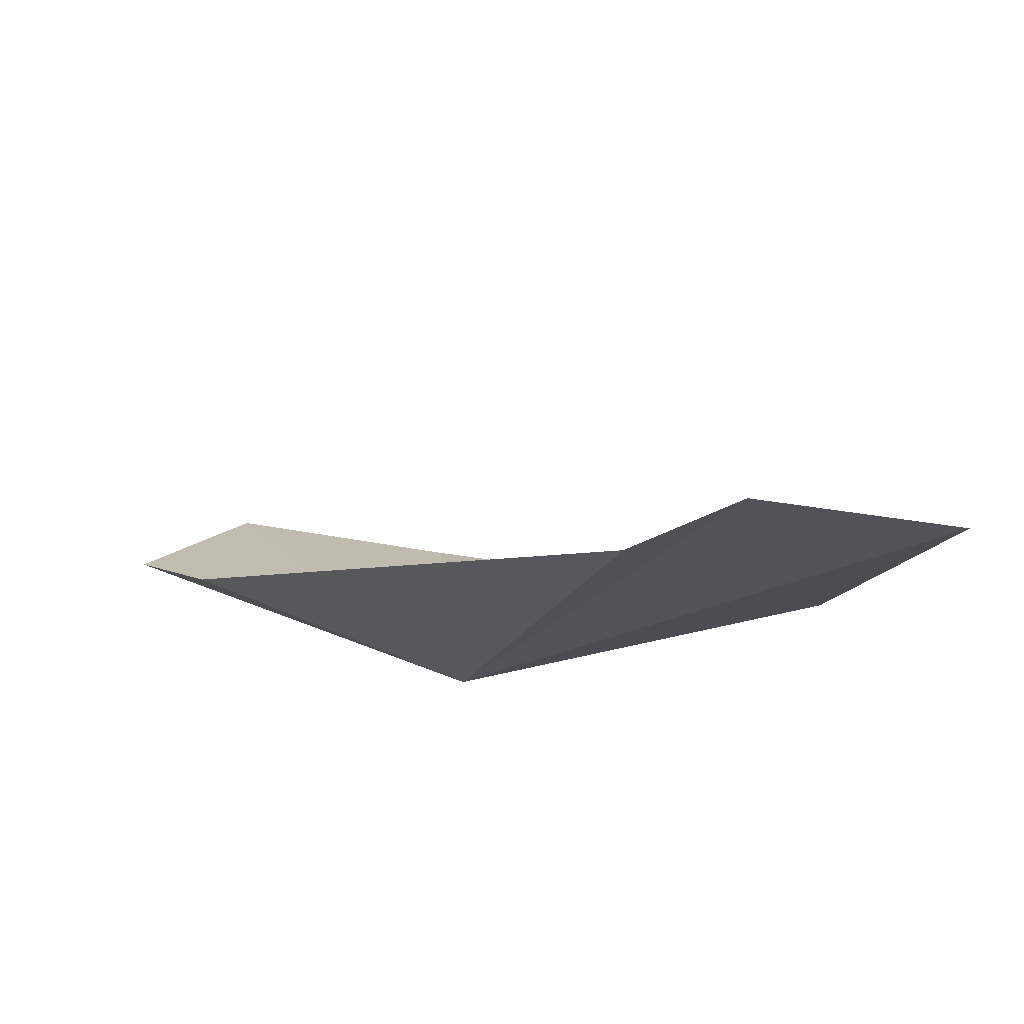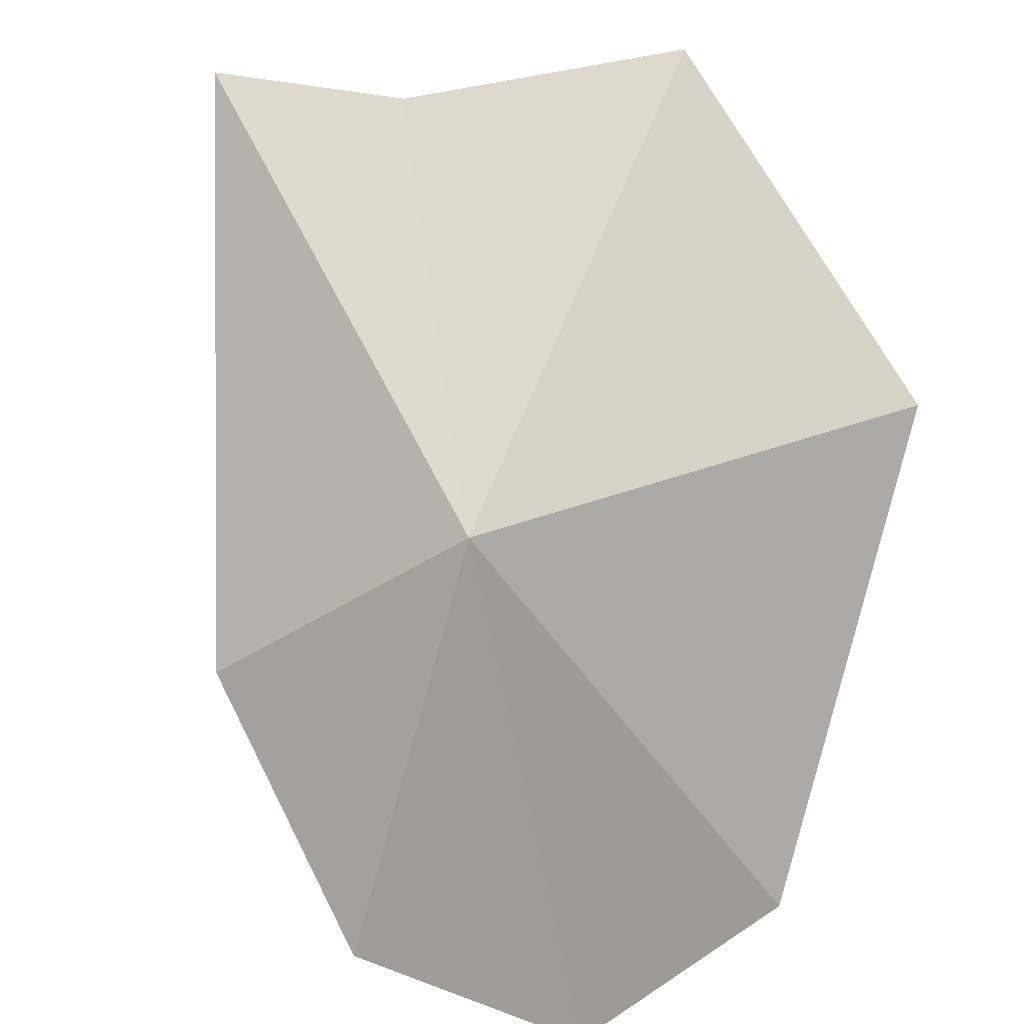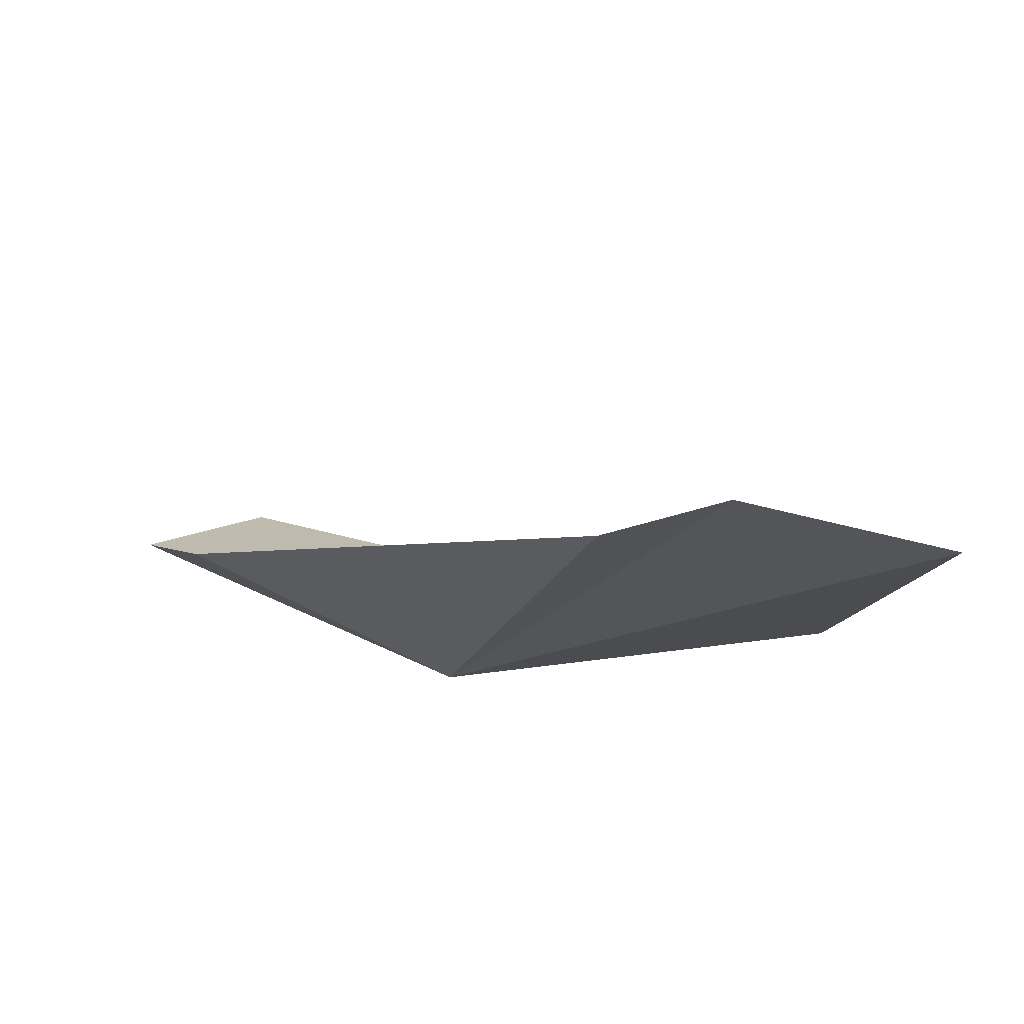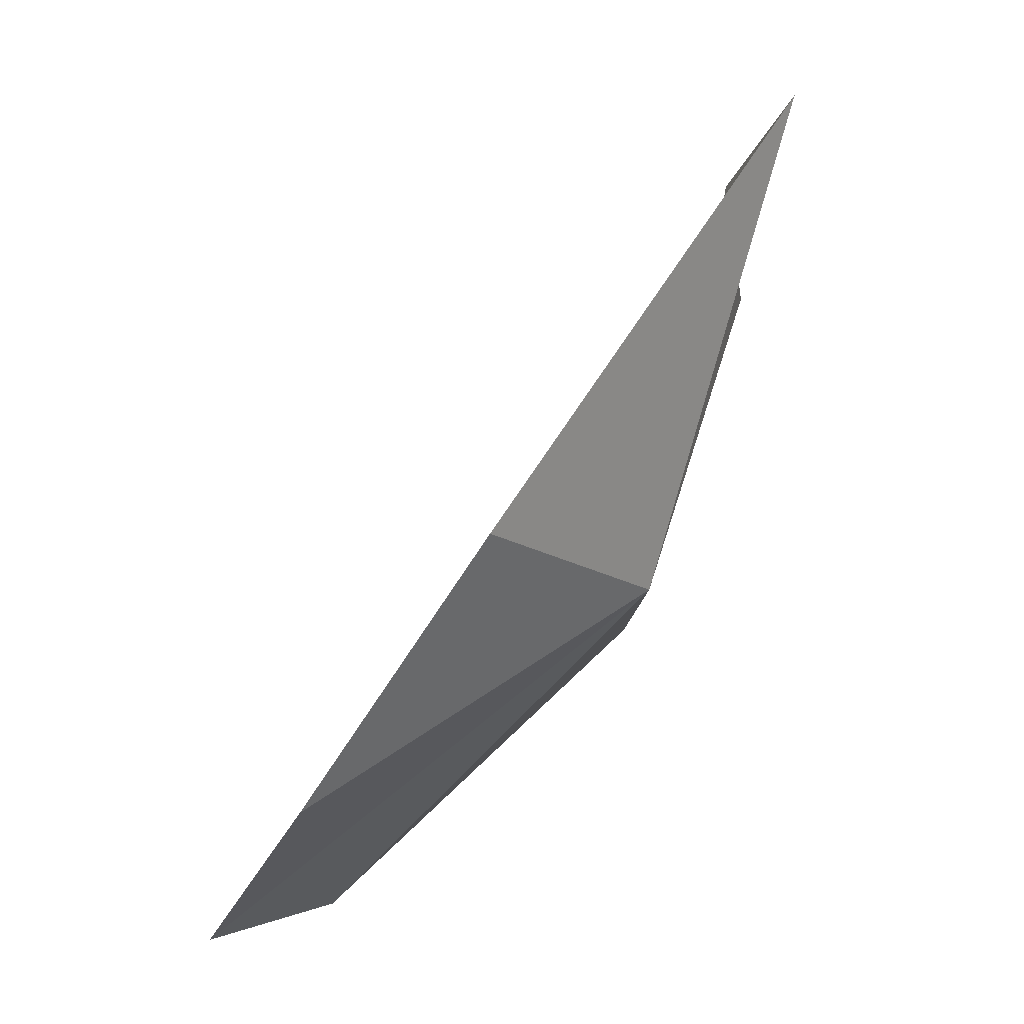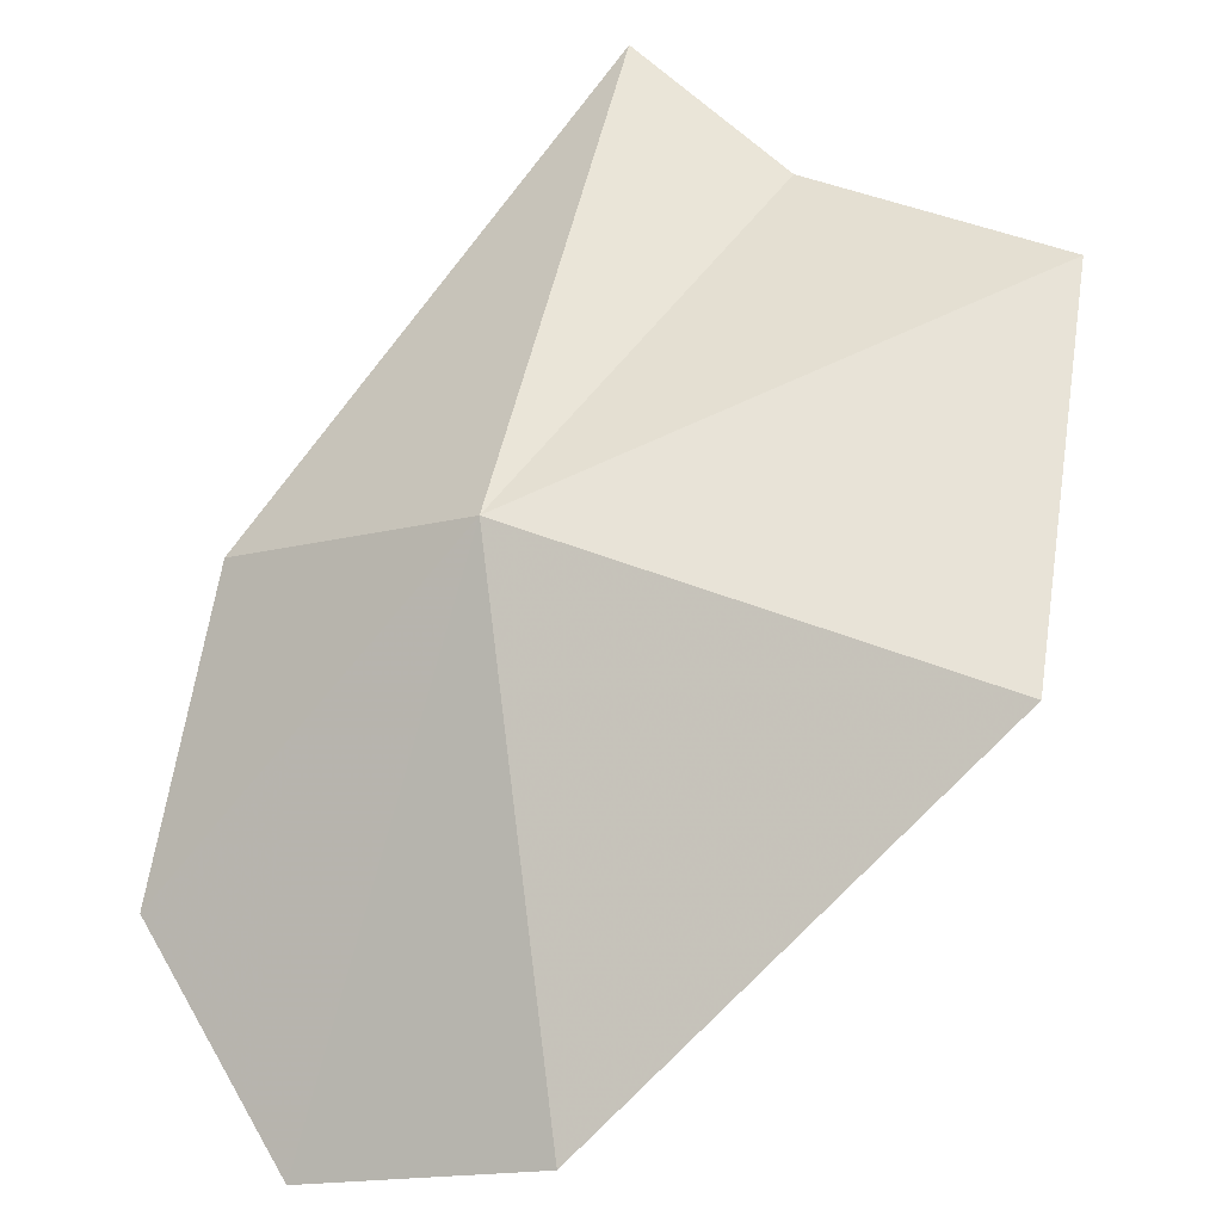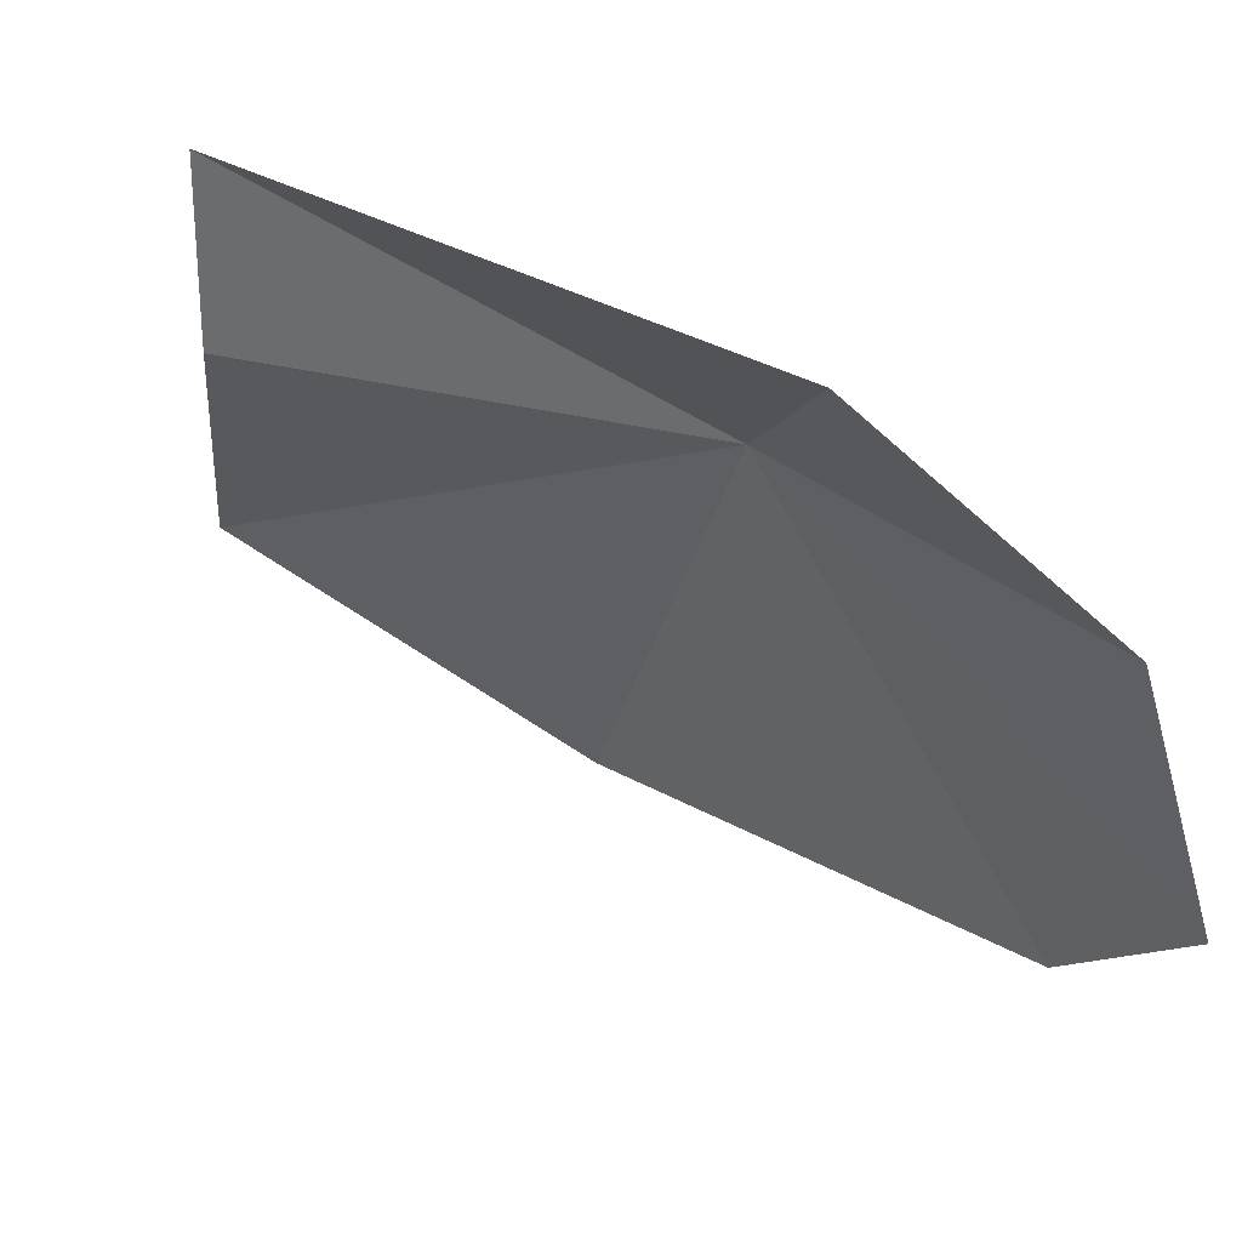
<metadata>
{"format":"obj","ext":"obj","renderer":"f3d","projection":"perspective","resolution":1024,"background":"white","views":[{"elev":61.8,"azim":-18.5,"up":"+Y"},{"elev":60.8,"azim":-41.7,"up":"+Z"},{"elev":59.8,"azim":-13.9,"up":"+Y"},{"elev":13.0,"azim":-86.1,"up":"+Y"},{"elev":41.3,"azim":1.7,"up":"+Z"},{"elev":-35.0,"azim":-127.0,"up":"+Z"}]}
</metadata>
<code>
v 40.23 30 97.06
v 38.27 25.64 91.36
v 41.2 24.99 92.56
v 36.5 28.11 92.88
v 46.67 33.05 98.39
v 45.97 27.81 96.62
v 37.19 31.47 95.16
v 43.56 35.08 98.05
v 41.62 36.48 98.9
f 1 2 3
f 1 4 2
f 1 6 5
f 1 7 4
f 1 5 8
f 1 3 6
f 1 8 9
f 1 9 7

</code>
